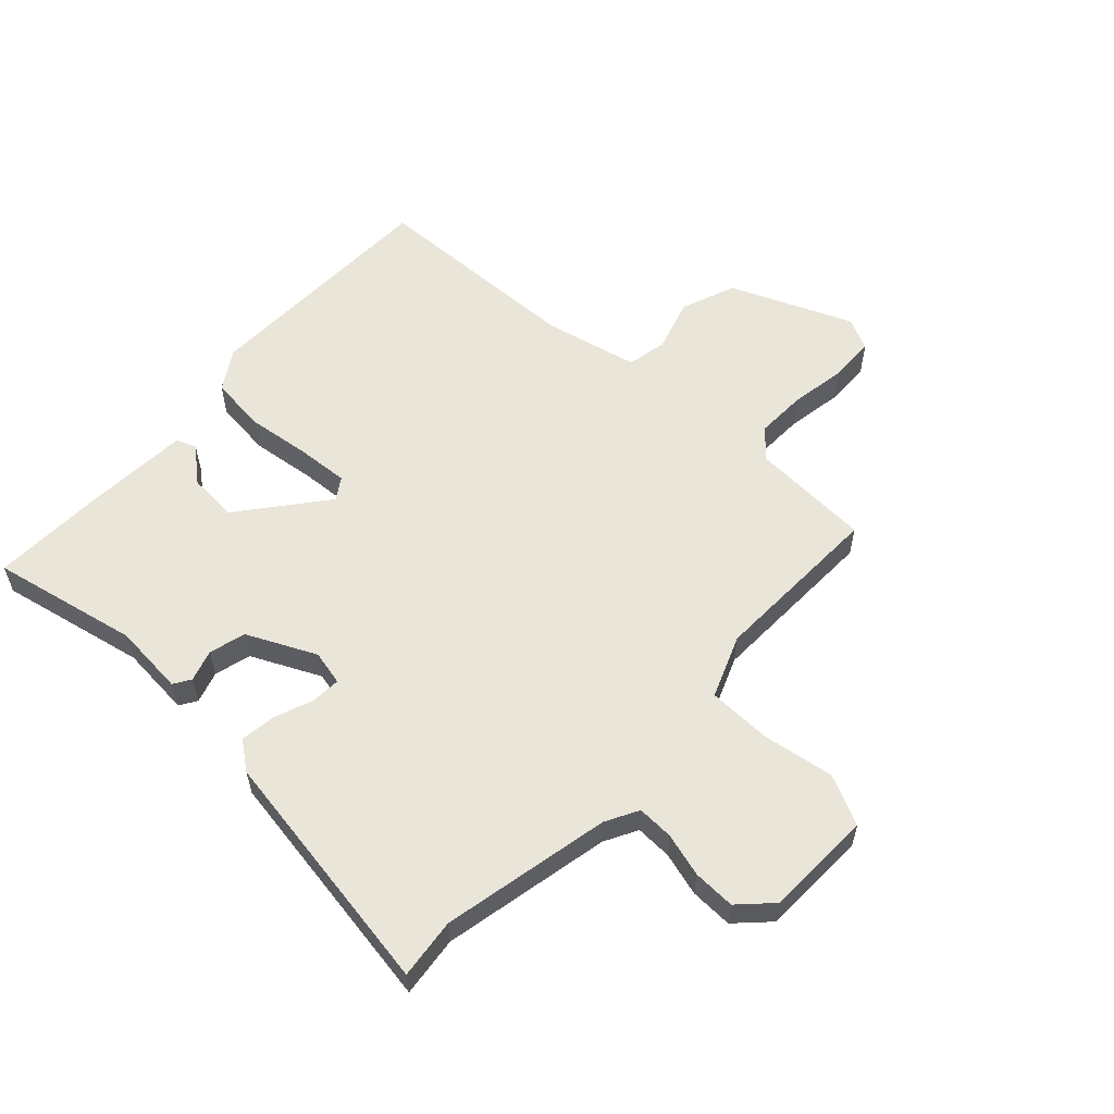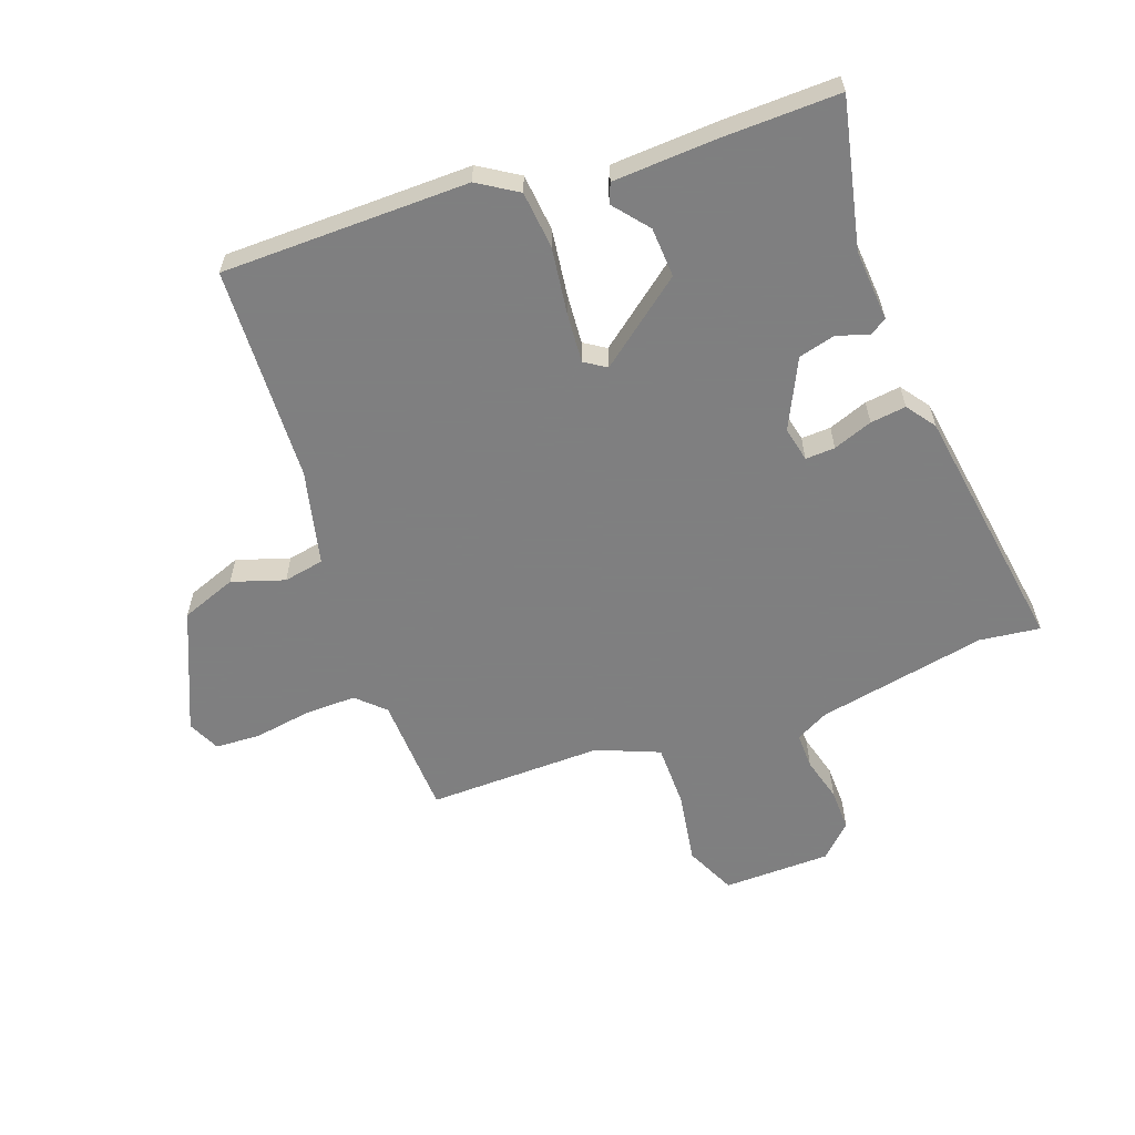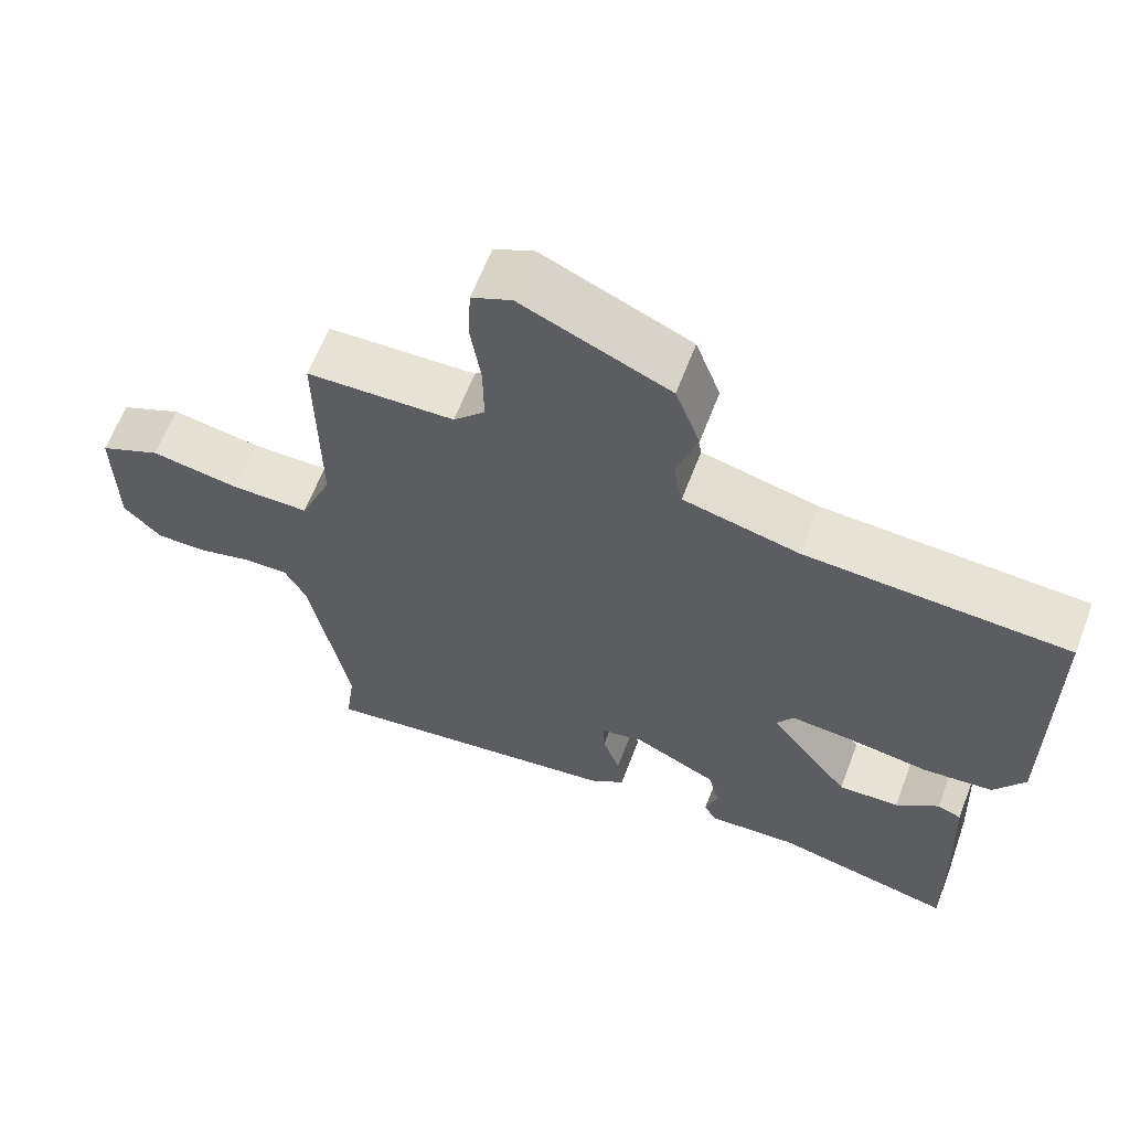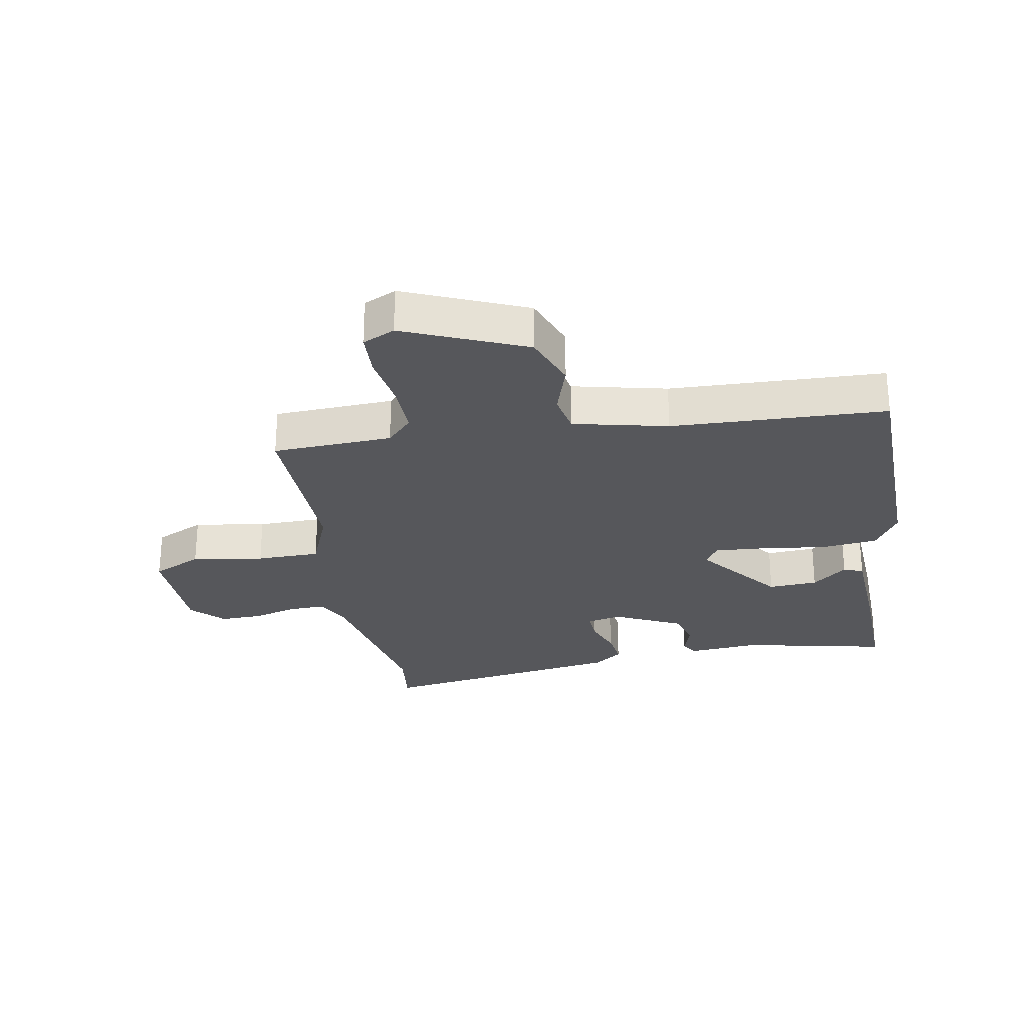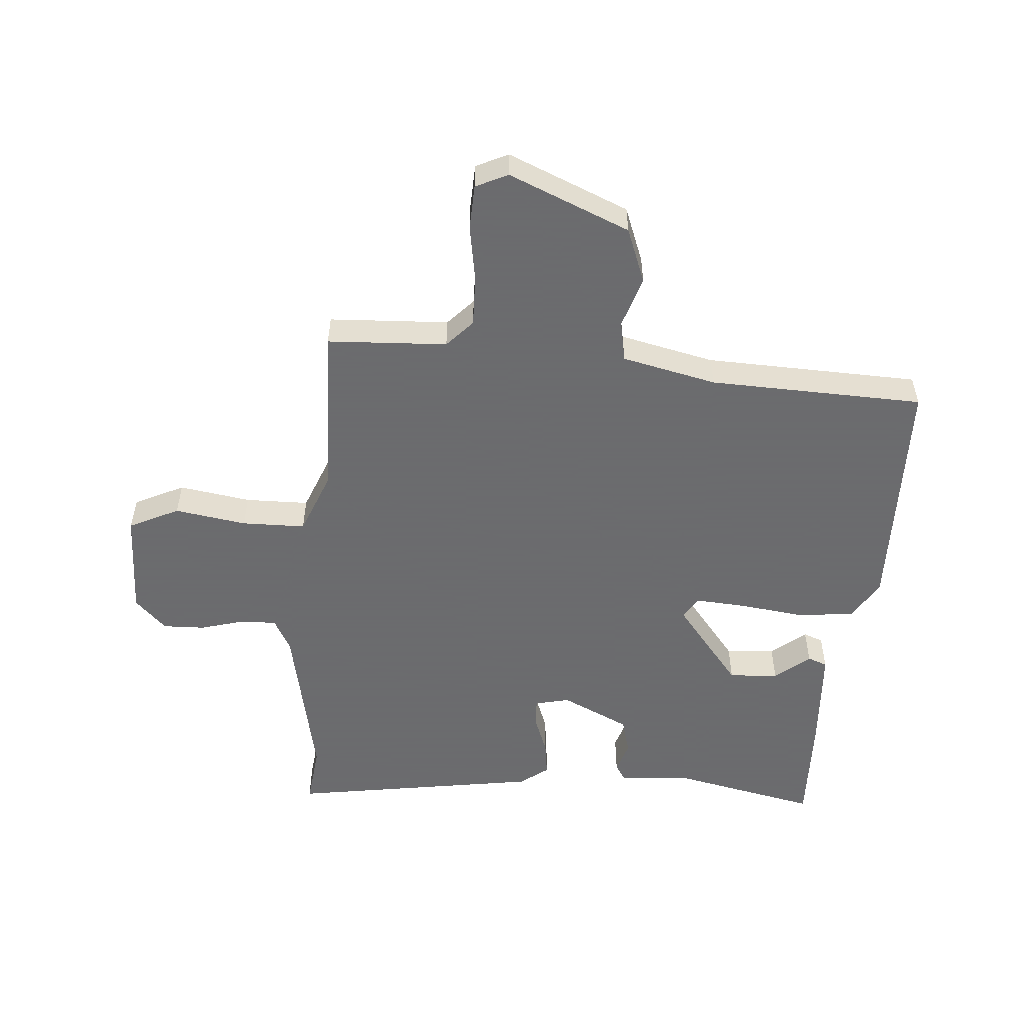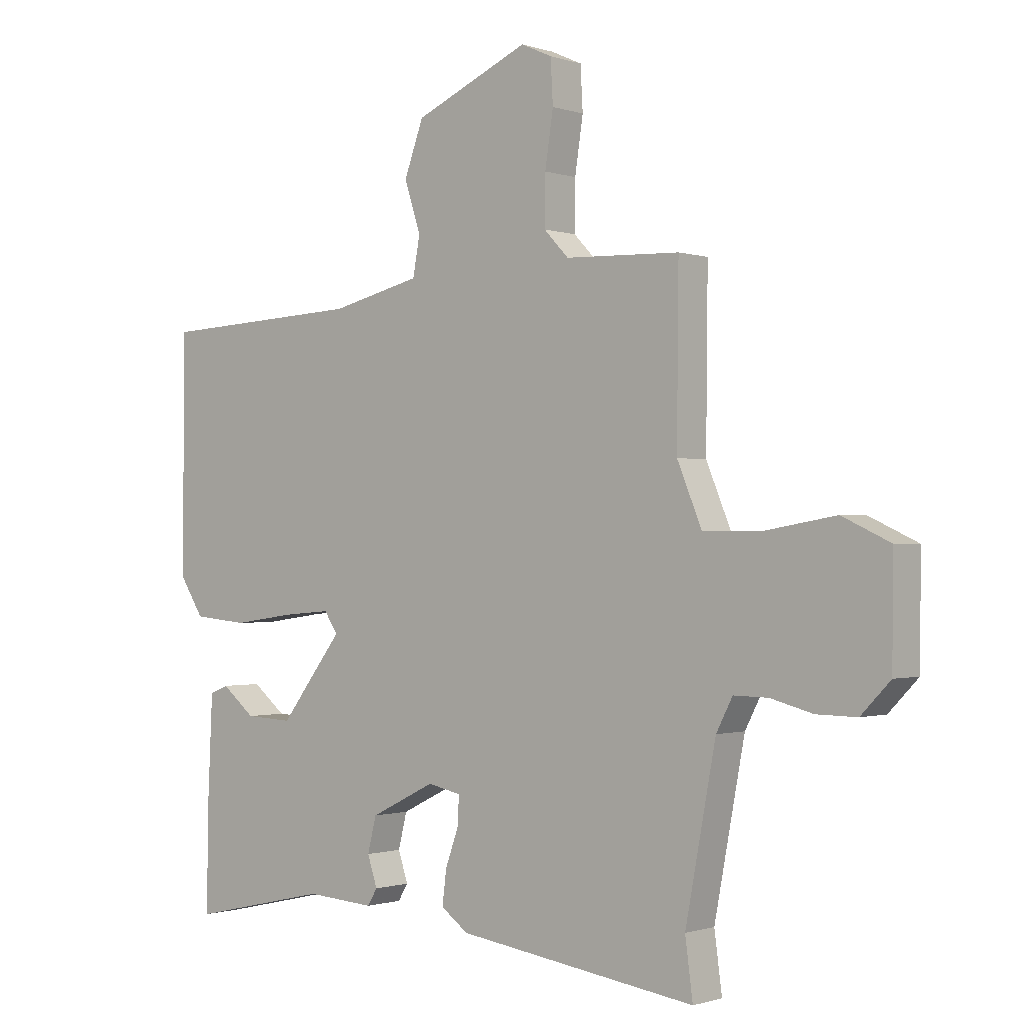
<metadata>
{"format":"obj","ext":"obj","renderer":"f3d","projection":"perspective","resolution":1024,"background":"white","views":[{"elev":57.9,"azim":-136.2,"up":"+Y"},{"elev":-59.9,"azim":110.3,"up":"+Y"},{"elev":63.0,"azim":20.9,"up":"+Z"},{"elev":-27.1,"azim":10.8,"up":"+Y"},{"elev":-53.5,"azim":-3.7,"up":"+Y"},{"elev":-0.8,"azim":-140.4,"up":"+Z"}]}
</metadata>
<code>
v 0.459 0.07 -0.506
v 0.22 0.07 -0.452
v 0.103 0.07 -0.46
v 0.086 0.07 -0.432
v 0.103 0.07 -0.381
v 0.088 0.07 -0.321
v -0.023 0.07 -0.266
v -0.08 0.07 -0.278
v -0.078 0.07 -0.326
v -0.055 0.07 -0.39
v -0.048 0.07 -0.448
v -0.095 0.07 -0.482
v -0.505 0.07 -0.541
v -0.492 0.07 -0.443
v -0.544 0.07 -0.167
v -0.572 0.07 -0.113
v -0.631 0.07 -0.114
v -0.703 0.07 -0.133
v -0.772 0.07 -0.134
v -0.822 0.07 -0.082
v -0.824 0.07 0.093
v -0.742 0.07 0.131
v -0.625 0.07 0.111
v -0.521 0.07 0.111
v -0.479 0.07 0.212
v -0.482 0.07 0.497
v -0.286 0.07 0.504
v -0.244 0.07 0.548
v -0.245 0.07 0.632
v -0.259 0.07 0.724
v -0.255 0.07 0.798
v -0.202 0.07 0.822
v -0.006 0.07 0.736
v 0.027 0.07 0.646
v -0.001 0.07 0.561
v 0.011 0.07 0.495
v 0.165 0.07 0.458
v 0.515 0.07 0.441
v 0.517 0.07 0.04
v 0.476 0.07 -0.024
v 0.383 0.07 -0.033
v 0.277 0.07 -0.018
v 0.194 0.07 -0.011
v 0.171 0.07 -0.046
v 0.278 0.07 -0.185
v 0.359 0.07 -0.181
v 0.416 0.07 -0.135
v 0.448 0.07 -0.148
v 0.456 0.07 -0.32
v 0.459 0 -0.506
v 0.22 0 -0.452
v 0.103 0 -0.46
v 0.086 0 -0.432
v 0.103 0 -0.381
v 0.088 0 -0.321
v -0.023 0 -0.266
v -0.08 0 -0.278
v -0.078 0 -0.326
v -0.055 0 -0.39
v -0.048 0 -0.448
v -0.095 0 -0.482
v -0.505 0 -0.541
v -0.492 0 -0.443
v -0.544 0 -0.167
v -0.572 0 -0.113
v -0.631 0 -0.114
v -0.703 0 -0.133
v -0.772 0 -0.134
v -0.822 0 -0.082
v -0.824 0 0.093
v -0.742 0 0.131
v -0.625 0 0.111
v -0.521 0 0.111
v -0.479 0 0.212
v -0.482 0 0.497
v -0.286 0 0.504
v -0.244 0 0.548
v -0.245 0 0.632
v -0.259 0 0.724
v -0.255 0 0.798
v -0.202 0 0.822
v -0.006 0 0.736
v 0.027 0 0.646
v -0.001 0 0.561
v 0.011 0 0.495
v 0.165 0 0.458
v 0.515 0 0.441
v 0.517 0 0.04
v 0.476 0 -0.024
v 0.383 0 -0.033
v 0.277 0 -0.018
v 0.194 0 -0.011
v 0.171 0 -0.046
v 0.278 0 -0.185
v 0.359 0 -0.181
v 0.416 0 -0.135
v 0.448 0 -0.148
v 0.456 0 -0.32
f 46 47 48 49
f 45 46 49 1
f 44 45 1 2
f 39 40 41 42
f 37 38 39 42
f 36 37 42 43
f 32 33 34 35
f 32 35 36
f 29 30 31 32
f 28 29 32 36
f 27 28 36 43
f 25 26 27 43
f 20 21 22 23
f 20 23 24
f 17 18 19 20
f 16 17 20 24
f 15 16 24 25
f 11 12 13 14
f 9 10 11 14
f 8 9 14 15
f 7 8 15 25
f 2 3 4 5
f 44 2 5 6
f 7 25 43 44
f 6 7 44
f 98 97 96 95
f 50 98 95 94
f 51 50 94 93
f 91 90 89 88
f 91 88 87 86
f 92 91 86 85
f 84 83 82 81
f 85 84 81
f 81 80 79 78
f 85 81 78 77
f 92 85 77 76
f 92 76 75 74
f 72 71 70 69
f 73 72 69
f 69 68 67 66
f 73 69 66 65
f 74 73 65 64
f 63 62 61 60
f 63 60 59 58
f 64 63 58 57
f 74 64 57 56
f 54 53 52 51
f 55 54 51 93
f 93 92 74 56
f 93 56 55
f 1 50 51 2
f 2 51 52 3
f 3 52 53 4
f 4 53 54 5
f 5 54 55 6
f 6 55 56 7
f 7 56 57 8
f 8 57 58 9
f 9 58 59 10
f 10 59 60 11
f 11 60 61 12
f 12 61 62 13
f 13 62 63 14
f 14 63 64 15
f 15 64 65 16
f 16 65 66 17
f 17 66 67 18
f 18 67 68 19
f 19 68 69 20
f 20 69 70 21
f 21 70 71 22
f 22 71 72 23
f 23 72 73 24
f 24 73 74 25
f 25 74 75 26
f 26 75 76 27
f 27 76 77 28
f 28 77 78 29
f 29 78 79 30
f 30 79 80 31
f 31 80 81 32
f 32 81 82 33
f 33 82 83 34
f 34 83 84 35
f 35 84 85 36
f 36 85 86 37
f 37 86 87 38
f 38 87 88 39
f 39 88 89 40
f 40 89 90 41
f 41 90 91 42
f 42 91 92 43
f 43 92 93 44
f 44 93 94 45
f 45 94 95 46
f 46 95 96 47
f 47 96 97 48
f 48 97 98 49
f 49 98 50 1

</code>
